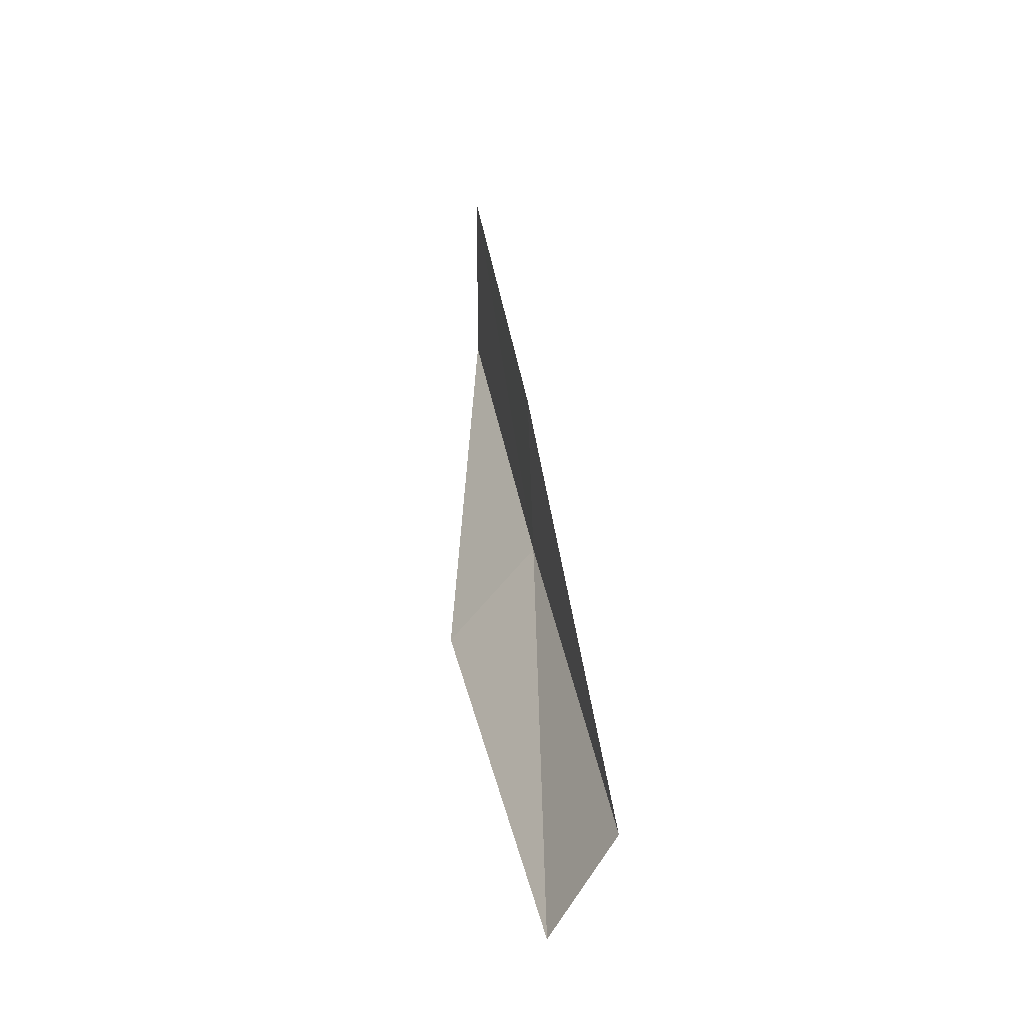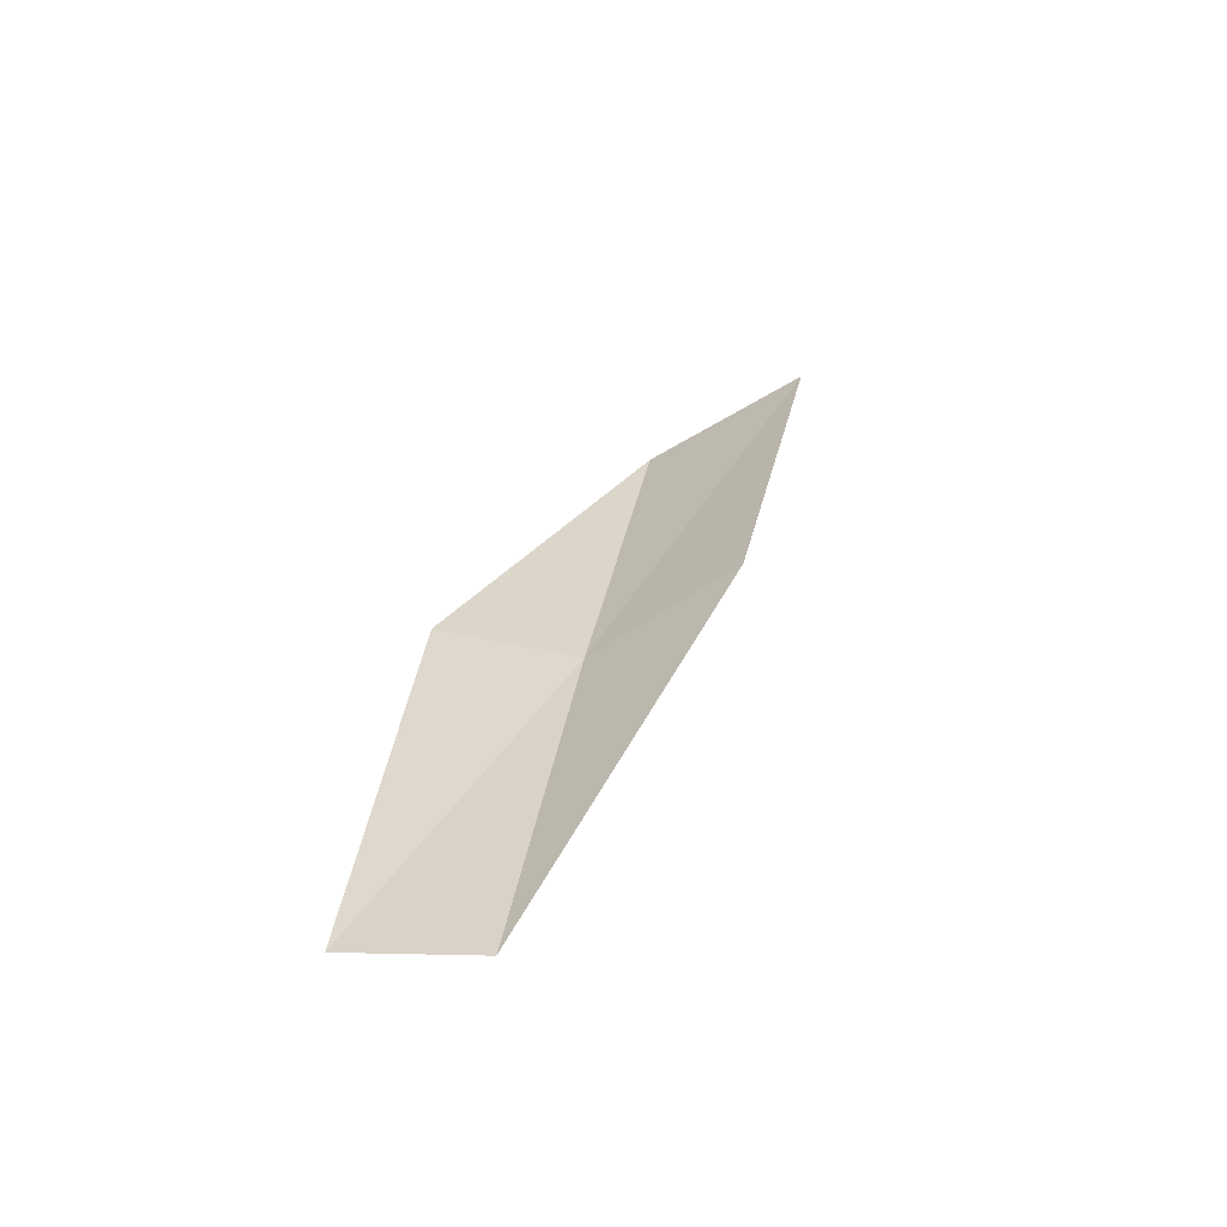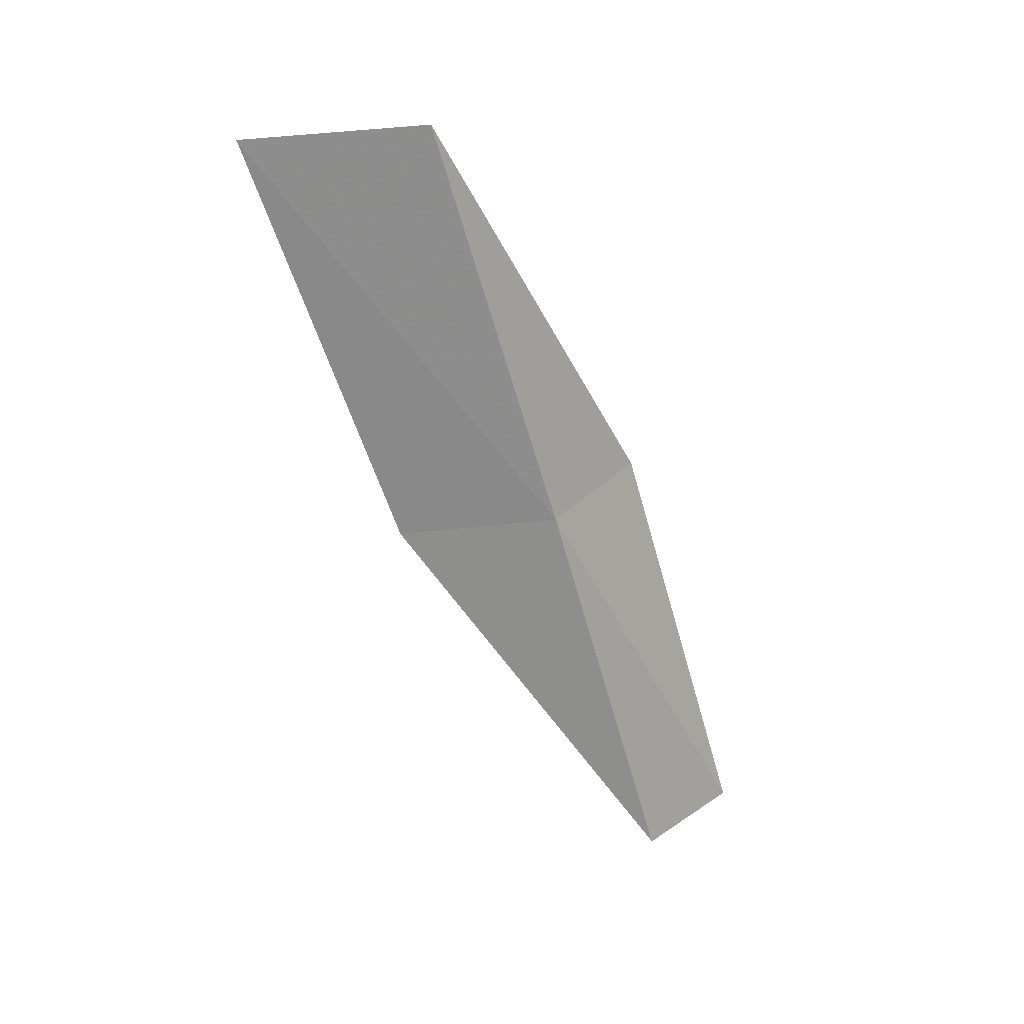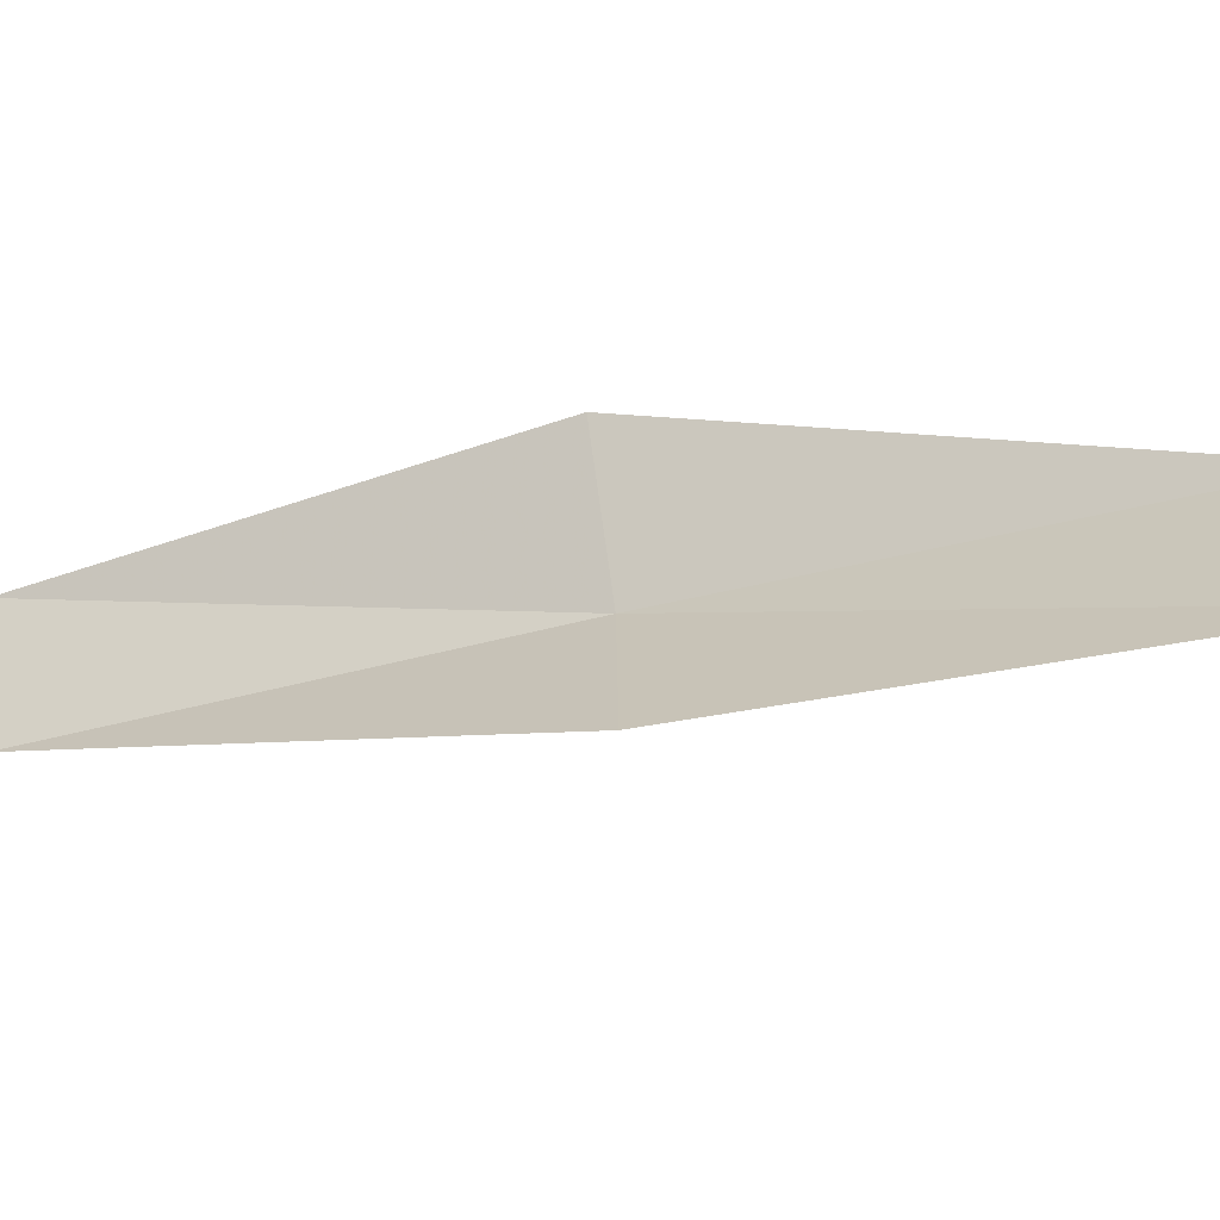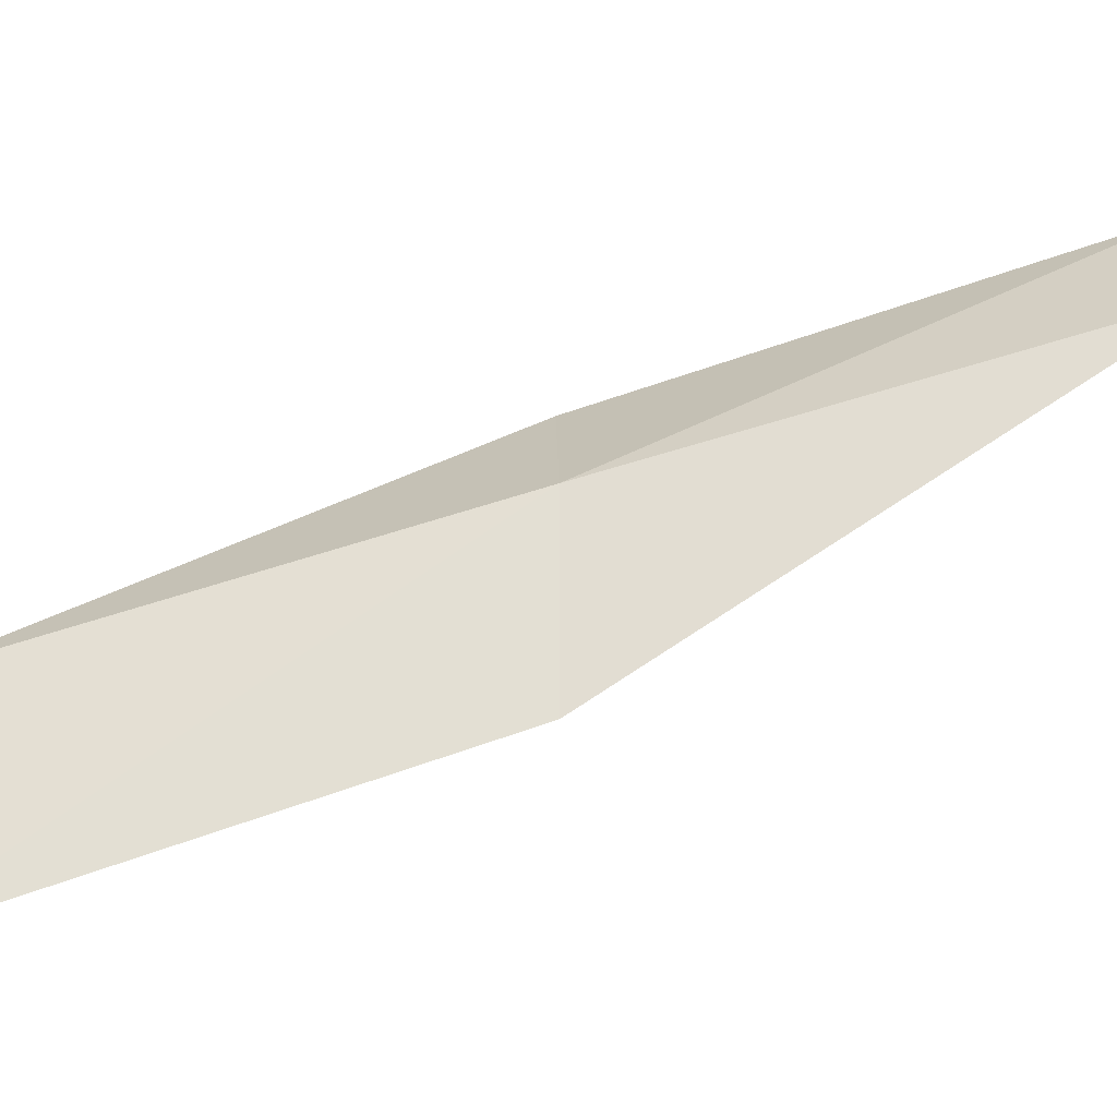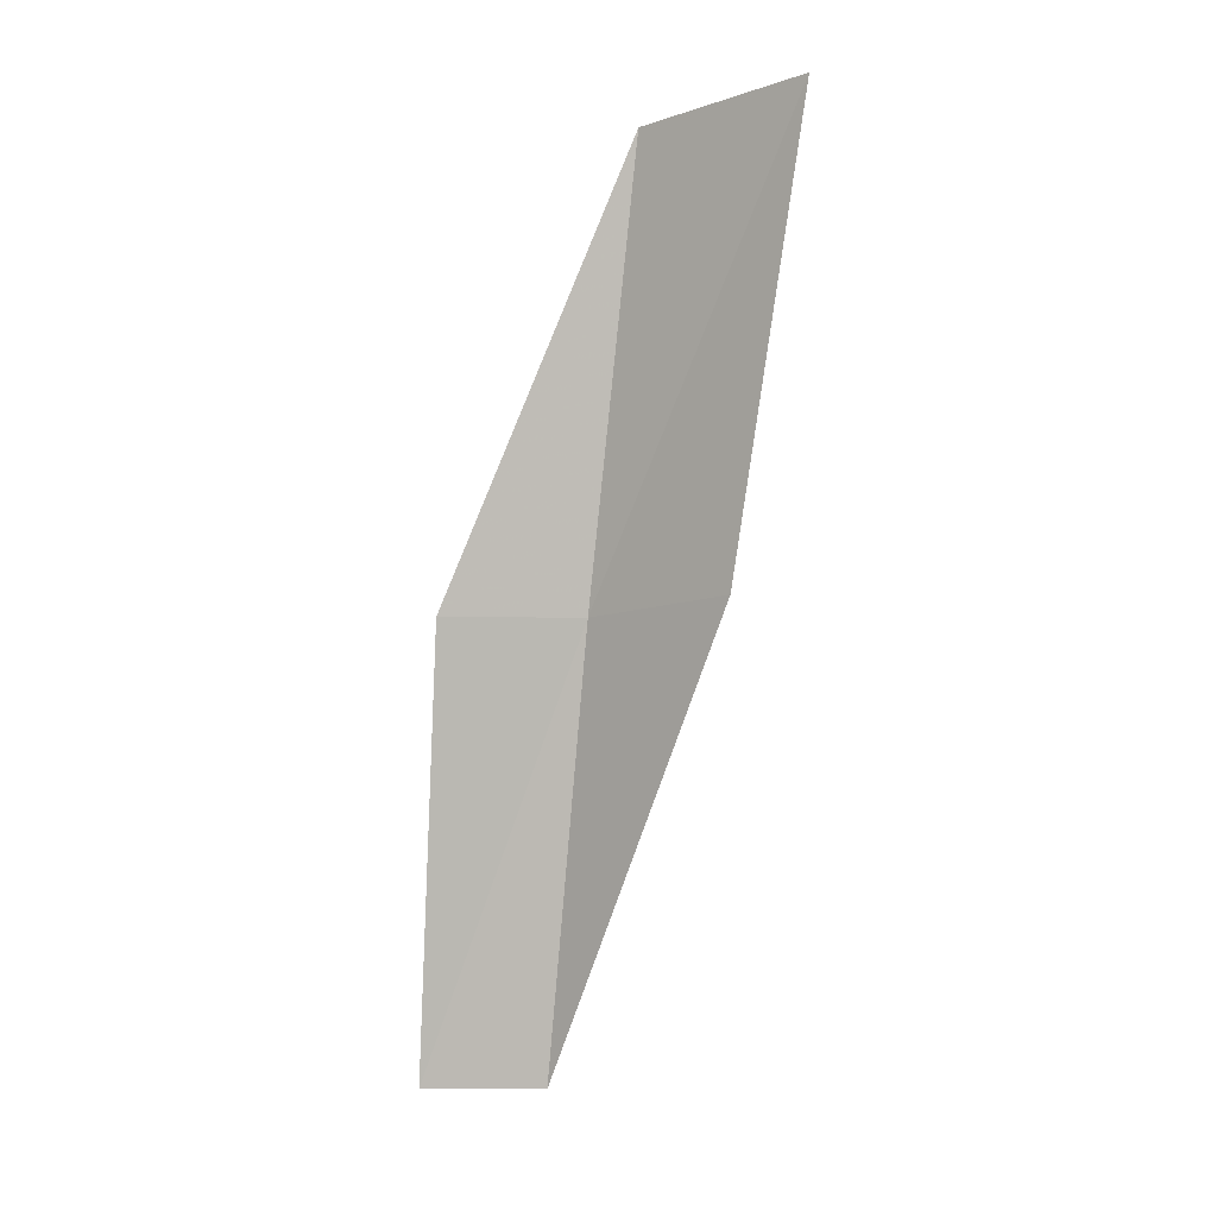
<metadata>
{"format":"obj","ext":"obj","renderer":"f3d","projection":"perspective","resolution":1024,"background":"white","views":[{"elev":-70.5,"azim":5.1,"up":"+Z"},{"elev":-77.1,"azim":-55.7,"up":"+Z"},{"elev":34.6,"azim":83.6,"up":"+Z"},{"elev":-69.7,"azim":-79.5,"up":"+Y"},{"elev":-23.8,"azim":88.6,"up":"+Y"},{"elev":-10.9,"azim":-46.2,"up":"+Z"}]}
</metadata>
<code>
v -28.27 -1.767 17.43
v -29.28 -0.7682 17.43
v -28.84 -2.969 21.79
v -28.67 -4.84 21.79
v -28.18 -3.457 17.43
v -28.38 0.3964 13.08
v -27.65 -0.6255 13.08
f 1 3 2
f 1 5 4
f 1 4 3
f 1 6 7
f 1 2 6
f 1 7 5

</code>
